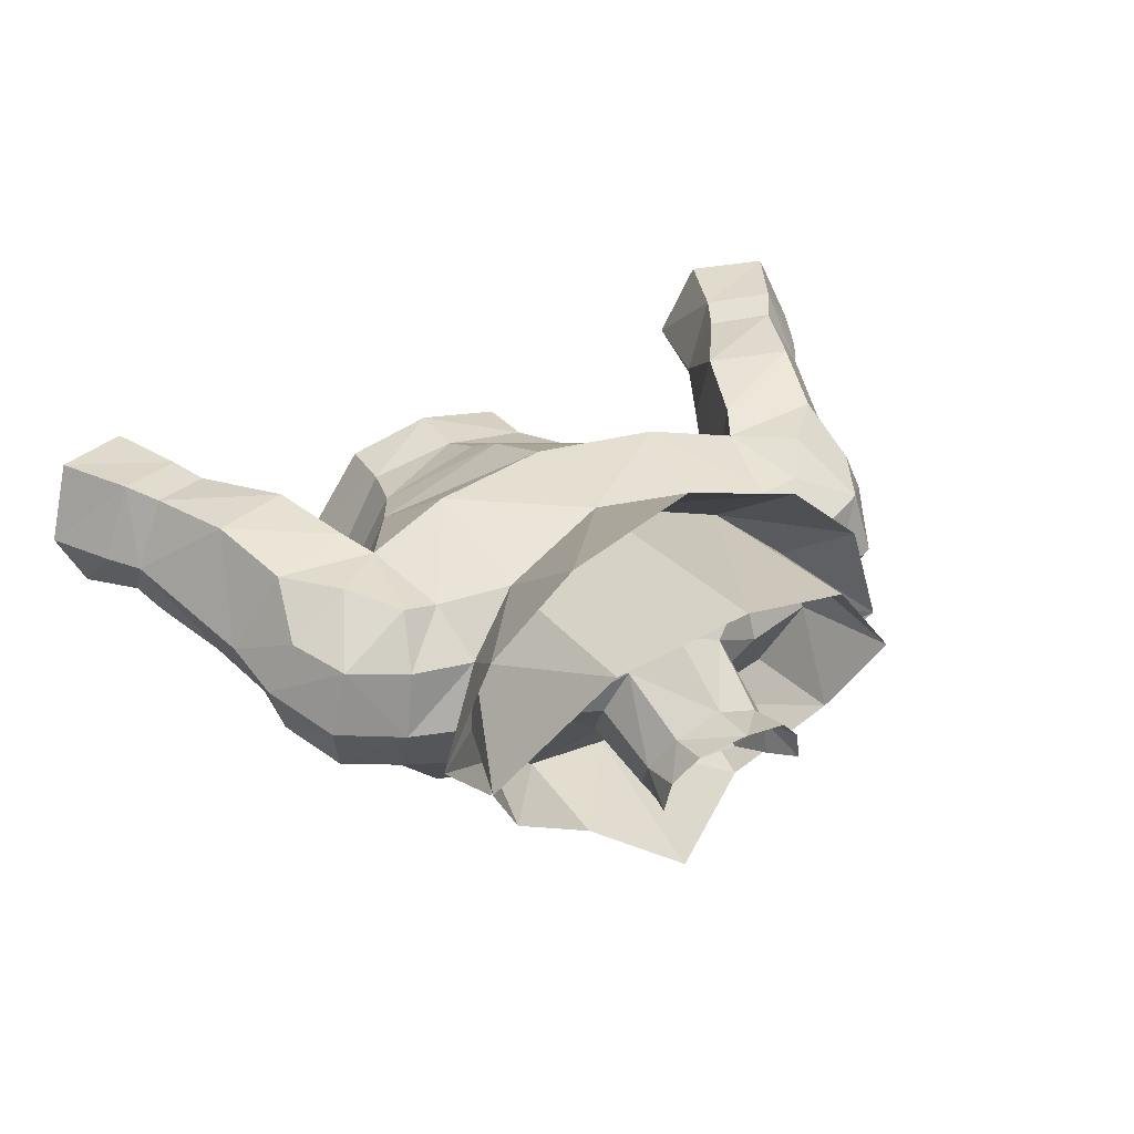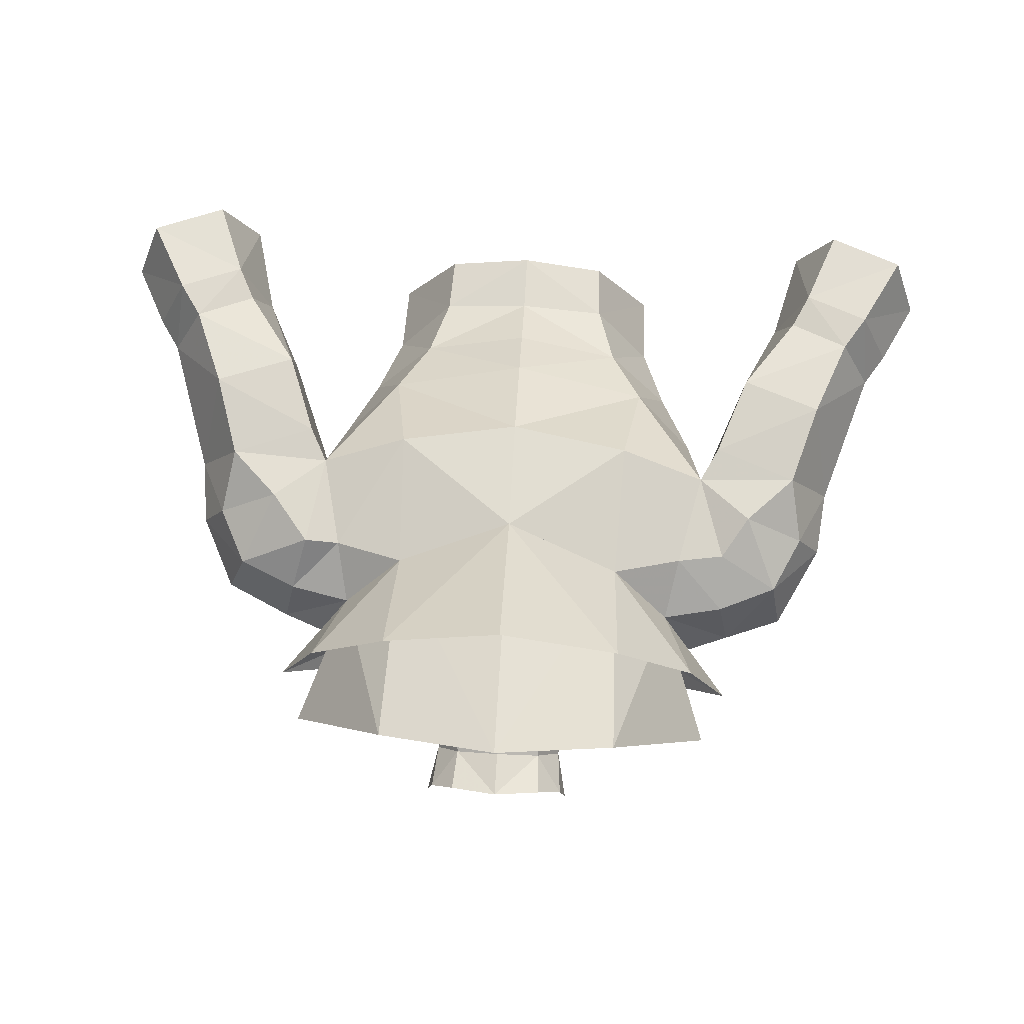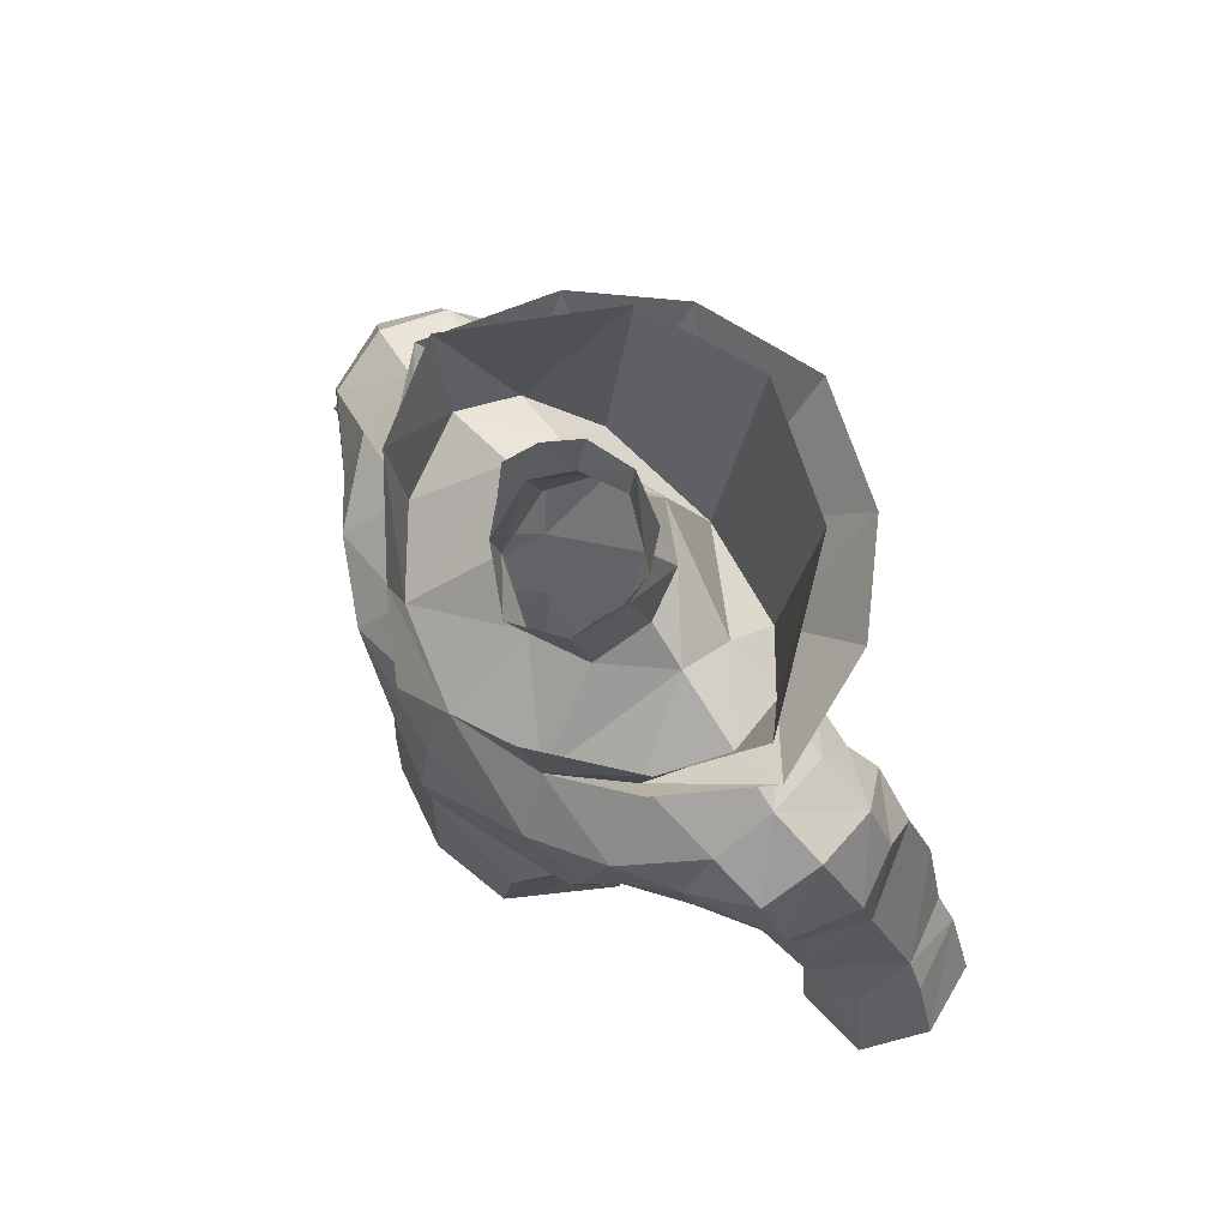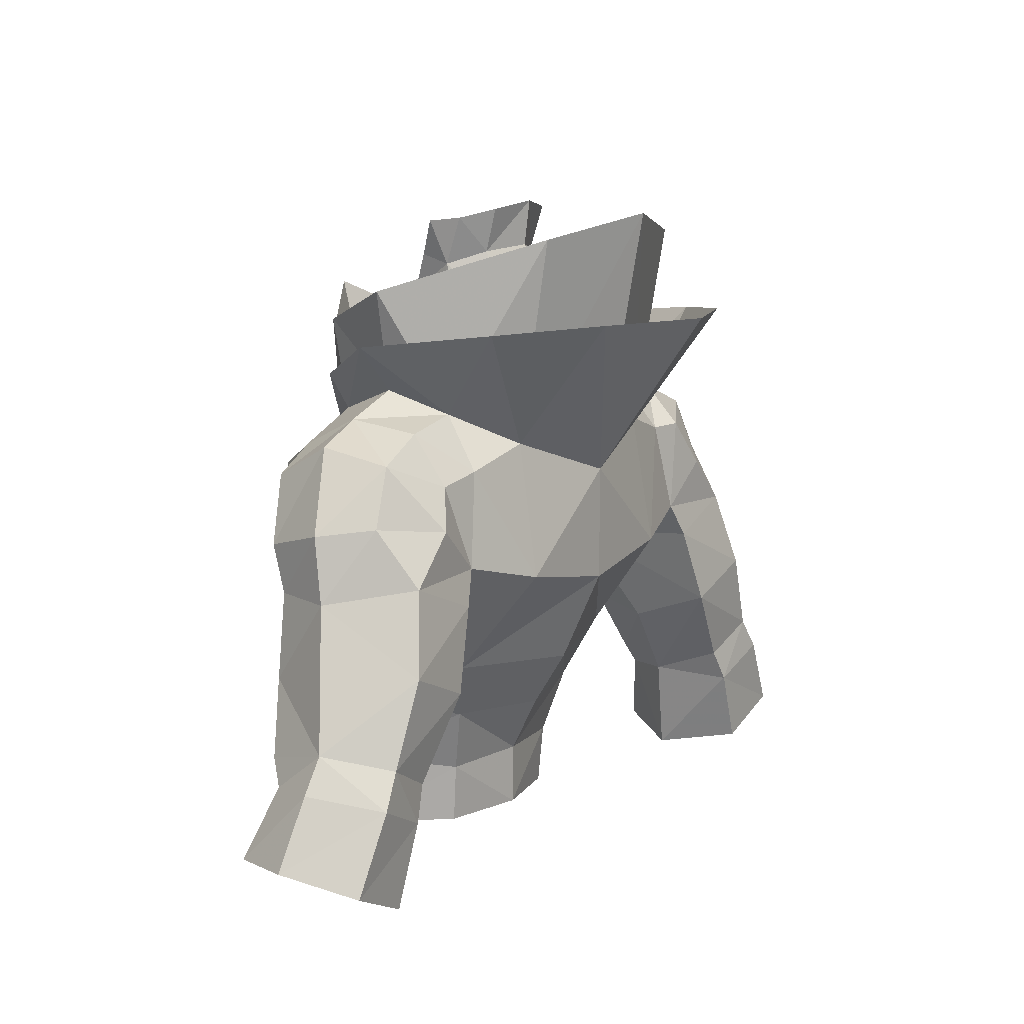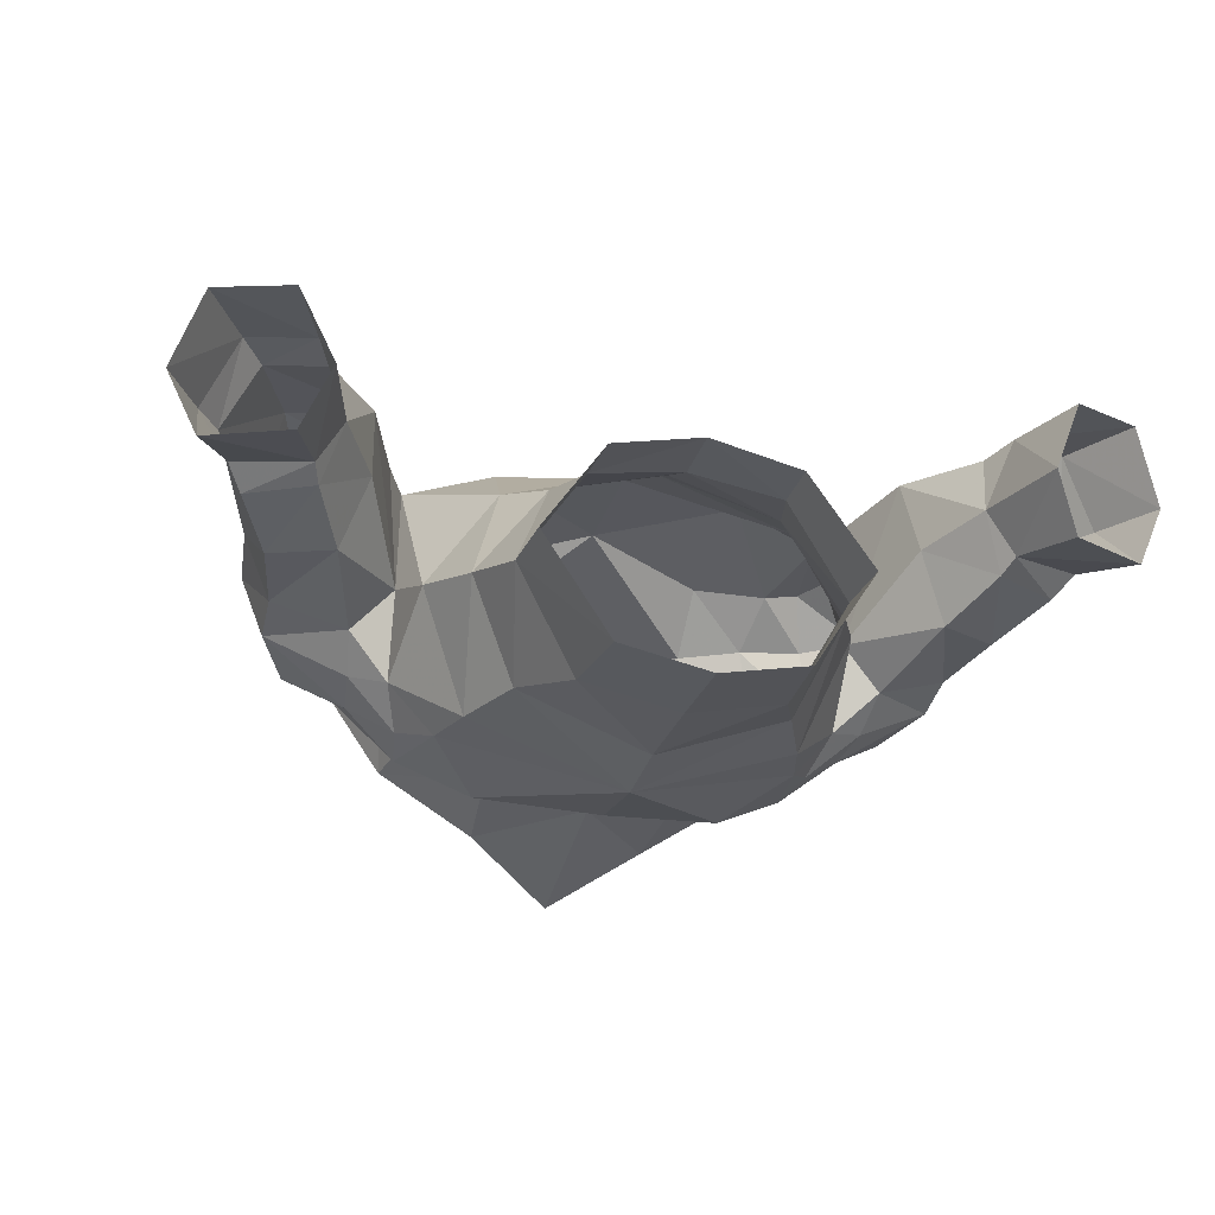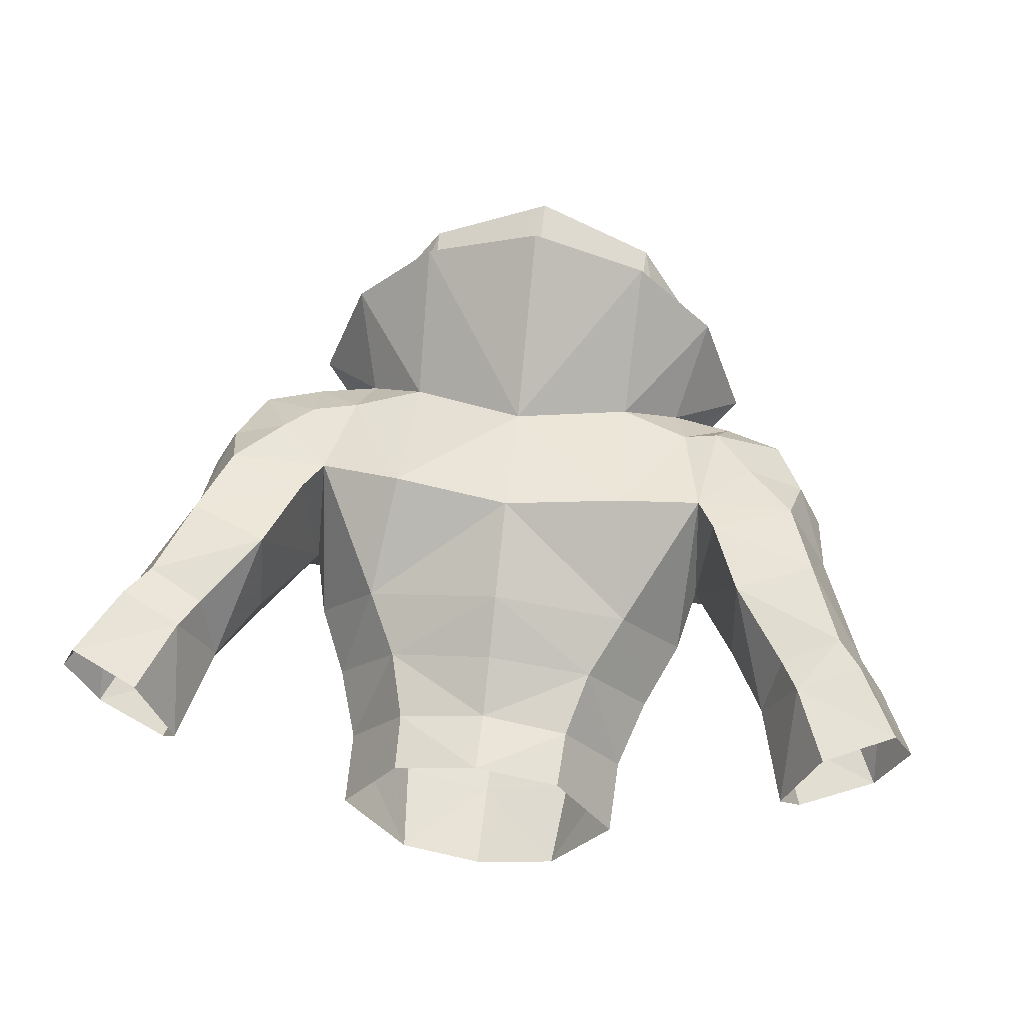
<metadata>
{"format":"obj","ext":"obj","renderer":"f3d","projection":"perspective","resolution":1024,"background":"white","views":[{"elev":36.7,"azim":-29.9,"up":"+Y"},{"elev":68.7,"azim":3.2,"up":"+Y"},{"elev":72.6,"azim":51.6,"up":"+Z"},{"elev":10.2,"azim":122.1,"up":"+Z"},{"elev":-27.3,"azim":164.8,"up":"+Y"},{"elev":57.4,"azim":-173.2,"up":"+Y"}]}
</metadata>
<code>
g knight_armour_male_31020
v 6.683 -2.978 68.11
v 6.066 -3.111 65.97
v 8.379 -0.9616 68.41
v 7.795 -2.185 69.96
v -0.06426 -5.111 66.4
v -0.06428 -4.881 63.58
v 4.917 -3.102 63.26
v 5.795 -0.2689 59.48
v 3.468 3.137 58.98
v 4.17 3.809 61.55
v -0.06428 3.779 59.09
v -0.06428 4.91 61.31
v 3.366 2.963 56.64
v -0.06428 3.75 56.66
v 3.586 -4.171 59.9
v 6.694 0.5239 62.15
v 6.24 -0.1868 74.32
v 9.557 0.2638 73.29
v 9.732 2.612 74.45
v 7.499 2.732 75.35
v 6.85 5.104 74.48
v 9.236 5.14 73.99
v 9.154 6.483 72.05
v 7.29 6.609 72.4
v 7.427 -2.388 72.05
v 9.469 -0.9201 71.06
v 3.261 -4.441 56.37
v 5.709 -0.5888 56.5
v -0.06428 -4.995 59.79
v -0.06428 -5.171 56.27
v 12.85 1.54 68.04
v 13.9 4.083 68.04
v 13.63 3.635 70.55
v 12.81 1.033 69.87
v 11.99 2.904 73.66
v 11.71 0.5964 72.4
v 12.59 5.708 70.85
v 11.5 5.424 73.05
v 10.01 0.5141 67.52
v 9.748 -0.5905 69.06
v 7.903 1.208 64.78
v 9.956 7.68 64.28
v 12.04 7.322 61.19
v 11.53 4.655 60.27
v 10.14 4.296 63.08
v 14.29 7.703 62.31
v 15.15 7.877 61.01
v 12.69 7.551 59.87
v 8.466 2.117 67.1
v 10.14 4.296 63.08
v 11.11 1.533 63.61
v 12.53 4.36 56.36
v 13.53 2.252 57.29
v 12.52 2.838 60.15
v 11.53 4.655 60.27
v 16.59 2.315 58.64
v 15.31 3.047 61.22
v 12.25 2.441 60.97
v 8.466 2.117 67.1
v 8.818 7.315 67.41
v 16.68 7.718 58.11
v 13.85 7.468 56.83
v 13.04 7.888 65.51
v 12.07 7.26 68.65
v 13.48 1.701 64.84
v 14.7 2.376 62.12
v -0.06431 7.992 67.11
v 4.721 7.852 67.91
v 5.41 4.723 63.89
v -0.0643 6.293 63.48
v 8.379 -0.9616 68.41
v 7.795 -2.185 69.96
v -0.06431 8.02 71.65
v 4.549 6.988 73.19
v 7.427 -2.388 72.05
v 4.63 -3.911 71.1
v 8.118 7.003 68.74
v -0.06426 -4.546 69.99
v 8.118 7.003 68.74
v 8.466 2.117 67.1
v 6.24 -0.1868 74.32
v 3.728 -2.356 73.17
v -0.06427 -3.424 72.34
v 10.18 7.21 70.53
v 7.29 6.609 72.4
v 15.57 5.168 62.82
v 17.74 4.87 58.87
v 16.42 5.113 61.51
v 12.53 4.36 56.36
v 6.85 5.104 74.48
v 7.499 2.732 75.35
v 9.619 2.884 77.22
v 6.24 -0.1868 74.32
v 4.659 10.91 78.06
v 4.549 6.988 73.19
v -0.06431 8.02 71.65
v -0.06432 12.6 78.09
v 6.85 5.104 74.48
v 7.858 7.769 77.77
v 3.728 -2.356 73.17
v 6.977 -0.5509 75.75
v -6.812 -2.979 68.11
v -7.924 -2.185 69.96
v -8.507 -0.9616 68.41
v -6.195 -3.111 65.97
v -5.045 -3.102 63.26
v -5.924 -0.2689 59.48
v -4.299 3.809 61.55
v -3.596 3.137 58.98
v -3.495 2.963 56.64
v -3.715 -4.171 59.9
v -6.823 0.5239 62.15
v -6.368 -0.1868 74.32
v -7.628 2.731 75.35
v -9.861 2.612 74.45
v -9.685 0.2638 73.29
v -6.979 5.104 74.48
v -9.365 5.14 73.99
v -7.419 6.609 72.4
v -8.804 6.911 72.44
v -9.597 -0.9201 71.06
v -7.555 -2.389 72.05
v -5.837 -0.5888 56.5
v -3.389 -4.441 56.37
v -12.98 1.54 68.04
v -12.94 1.033 69.87
v -13.76 3.635 70.55
v -14.03 4.083 68.04
v -11.84 0.5964 72.4
v -12.41 2.968 73.31
v -11.63 5.424 73.05
v -12.72 5.708 70.85
v -10.13 0.5141 67.52
v -9.876 -0.5905 69.06
v -8.032 1.208 64.78
v -10.08 7.68 64.28
v -10.26 4.296 63.08
v -11.66 4.655 60.27
v -12.17 7.322 61.19
v -14.42 7.703 62.31
v -12.82 7.551 59.87
v -15.28 7.877 61.01
v -8.595 2.117 67.1
v -11.24 1.533 63.61
v -10.26 4.296 63.08
v -12.66 4.36 56.36
v -11.66 4.655 60.27
v -12.65 2.838 60.15
v -13.65 2.252 57.29
v -15.43 3.047 61.22
v -16.72 2.315 58.64
v -12.38 2.441 60.97
v -8.595 2.117 67.1
v -8.946 7.315 67.41
v -13.98 7.468 56.83
v -16.81 7.718 58.11
v -13.16 7.888 65.51
v -12.2 7.26 68.65
v -13.61 1.701 64.84
v -14.83 2.376 62.12
v -5.538 4.723 63.89
v -4.85 7.852 67.91
v -8.507 -0.9616 68.41
v -7.924 -2.185 69.96
v -4.678 6.988 73.19
v -7.555 -2.389 72.05
v -4.758 -3.911 71.1
v -8.247 7.003 68.74
v -8.247 7.003 68.74
v -8.595 2.117 67.1
v -3.856 -2.356 73.17
v -6.368 -0.1868 74.32
v -10.31 7.21 70.53
v -7.419 6.609 72.4
v -15.7 5.168 62.82
v -16.55 5.113 61.51
v -17.87 4.87 58.87
v -12.66 4.36 56.36
v -6.979 5.104 74.48
v -7.628 2.731 75.35
v -6.368 -0.1868 74.32
v -9.748 2.884 77.22
v -4.788 10.91 78.06
v -4.678 6.988 73.19
v -7.987 7.769 77.77
v -6.979 5.104 74.48
v -3.856 -2.356 73.17
v -7.106 -0.5509 75.75
v 3.728 -2.356 73.17
v 2.346 0.8653 75.74
v -0.06428 0.05187 74.78
v -0.06427 -3.424 72.34
v 4.496 2.919 76.33
v 6.24 -0.1868 74.32
v 1.659 3.568 80.53
v 1.775 4.066 82.26
v 2.693 2.922 81.92
v 2.556 2.208 80.03
v -0.0643 4.338 80.76
v -0.0643 4.565 82.57
v 4.515 4.98 75.4
v 4.496 2.919 76.33
v 7.499 2.732 75.35
v 6.85 5.104 74.48
v -0.0643 5.837 77.86
v 1.954 4.764 77.57
v -0.06431 8.02 71.65
v 1.954 4.764 77.57
v 2.8 2.999 77.18
v -0.0643 5.837 77.86
v -0.06427 -0.8352 77.66
v 2.056 0.3017 78.83
v 4.549 6.988 73.19
v 2.443 0.9811 80.38
v 2.936 1.637 81.78
v 7.499 2.732 75.35
v 2.8 2.999 77.18
v 3.362 -2.978 77.14
v -0.06426 -4.979 78.89
v -0.06427 -3.424 72.34
v 3.728 -2.356 73.17
v 6.991 -0.3287 77.98
v 6.24 -0.1868 74.32
v 8.716 3.055 79.32
v 6.85 5.104 74.48
v 4.73 8.344 81.27
v -0.06431 9.913 82.16
v 4.549 6.988 73.19
v -0.06431 8.02 71.65
v 7.499 2.732 75.35
v -3.856 -2.356 73.17
v -2.474 0.8653 75.74
v -4.624 2.919 76.33
v -6.368 -0.1868 74.32
v -1.788 3.568 80.53
v -2.684 2.208 80.03
v -2.822 2.922 81.92
v -1.903 4.066 82.26
v -4.644 4.98 75.4
v -6.979 5.104 74.48
v -7.628 2.731 75.35
v -4.624 2.919 76.33
v -2.083 4.764 77.57
v -2.083 4.764 77.57
v -2.928 2.999 77.18
v -2.184 0.3016 78.83
v -4.678 6.988 73.19
v -2.572 0.9811 80.38
v -3.065 1.637 81.78
v -7.628 2.731 75.35
v -2.928 2.999 77.18
v -3.49 -2.978 77.14
v -3.856 -2.356 73.17
v -7.119 -0.3287 77.98
v -6.368 -0.1868 74.32
v -8.845 3.055 79.32
v -4.859 8.344 81.27
v -6.979 5.104 74.48
v -4.678 6.988 73.19
v -7.628 2.731 75.35
f 1 2 3
f 3 4 1
f 5 6 7
f 7 2 5
f 8 9 10
f 11 12 10
f 10 9 11
f 9 13 14
f 14 11 9
f 6 15 7
f 8 16 7
f 17 18 19
f 19 20 17
f 21 20 19
f 19 22 21
f 22 23 24
f 24 21 22
f 18 17 25
f 25 26 18
f 8 15 27
f 27 28 8
f 27 15 29
f 29 30 27
f 31 32 33
f 33 34 31
f 34 33 35
f 35 36 34
f 33 37 38
f 38 35 33
f 39 31 34
f 34 40 39
f 19 35 38
f 38 22 19
f 19 18 36
f 36 35 19
f 2 16 41
f 42 43 44
f 44 45 42
f 46 47 48
f 48 43 46
f 49 50 51
f 51 39 49
f 52 53 54
f 54 55 52
f 54 53 56
f 56 57 54
f 58 51 50
f 50 55 58
f 59 60 42
f 42 45 59
f 48 47 61
f 61 62 48
f 63 42 60
f 60 64 63
f 65 51 58
f 58 66 65
f 67 68 69
f 69 70 67
f 70 69 10
f 10 12 70
f 69 16 10
f 31 39 51
f 51 65 31
f 71 39 40
f 40 72 71
f 73 74 68
f 2 1 5
f 75 76 1
f 68 77 69
f 78 5 76
f 28 9 8
f 1 76 5
f 23 79 24
f 77 80 41
f 75 1 4
f 75 81 82
f 82 76 75
f 73 68 67
f 82 83 76
f 32 37 33
f 84 37 64
f 84 38 37
f 23 84 79
f 38 23 22
f 34 36 26
f 72 40 26
f 26 36 18
f 25 72 26
f 85 77 68
f 57 86 66
f 54 66 58
f 44 43 48
f 86 47 46
f 65 32 31
f 58 55 54
f 56 87 88
f 64 32 63
f 88 87 47
f 47 87 61
f 48 62 89
f 63 46 42
f 57 66 54
f 57 88 86
f 88 47 86
f 48 89 44
f 57 56 88
f 28 13 9
f 77 41 69
f 84 64 79
f 38 84 23
f 59 79 60
f 60 79 64
f 32 64 37
f 46 43 42
f 41 3 2
f 41 80 3
f 78 76 83
f 39 71 49
f 40 34 26
f 65 86 32
f 32 86 63
f 65 66 86
f 86 46 63
f 74 85 68
f 74 90 85
f 91 92 93
f 94 95 96
f 96 97 94
f 92 98 99
f 99 95 94
f 98 95 99
f 91 98 92
f 100 93 101
f 101 93 92
f 8 10 16
f 8 7 15
f 41 16 69
f 2 7 16
f 29 15 6
f 102 103 104
f 104 105 102
f 5 105 106
f 106 6 5
f 107 108 109
f 11 109 108
f 108 12 11
f 109 11 14
f 14 110 109
f 6 106 111
f 107 106 112
f 113 114 115
f 115 116 113
f 117 118 115
f 115 114 117
f 118 117 119
f 119 120 118
f 116 121 122
f 122 113 116
f 107 123 124
f 124 111 107
f 124 30 29
f 29 111 124
f 125 126 127
f 127 128 125
f 126 129 130
f 130 127 126
f 127 130 131
f 131 132 127
f 133 134 126
f 126 125 133
f 131 130 115
f 115 118 131
f 115 130 129
f 129 116 115
f 105 135 112
f 136 137 138
f 138 139 136
f 140 139 141
f 141 142 140
f 143 133 144
f 144 145 143
f 146 147 148
f 148 149 146
f 148 150 151
f 151 149 148
f 152 147 145
f 145 144 152
f 153 137 136
f 136 154 153
f 141 155 156
f 156 142 141
f 157 158 154
f 154 136 157
f 159 160 152
f 152 144 159
f 67 70 161
f 161 162 67
f 70 12 108
f 108 161 70
f 161 108 112
f 125 159 144
f 144 133 125
f 163 164 134
f 134 133 163
f 73 162 165
f 105 5 102
f 166 102 167
f 162 161 168
f 78 167 5
f 123 107 109
f 102 5 167
f 120 119 169
f 168 135 170
f 166 103 102
f 166 171 172
f 171 166 167
f 73 67 162
f 171 167 83
f 128 127 132
f 173 158 132
f 173 132 131
f 120 169 173
f 131 118 120
f 126 121 129
f 164 121 134
f 121 116 129
f 122 121 164
f 174 162 168
f 150 160 175
f 148 152 160
f 138 141 139
f 175 140 142
f 159 125 128
f 152 148 147
f 151 176 177
f 158 157 128
f 176 142 177
f 142 156 177
f 141 178 155
f 157 136 140
f 150 148 160
f 150 175 176
f 176 175 142
f 141 138 178
f 150 176 151
f 123 109 110
f 168 161 135
f 173 169 158
f 131 120 173
f 153 154 169
f 154 158 169
f 128 132 158
f 140 136 139
f 135 105 104
f 135 104 170
f 78 83 167
f 133 143 163
f 134 121 126
f 159 128 175
f 128 157 175
f 159 175 160
f 175 157 140
f 165 162 174
f 165 174 179
f 180 181 182
f 183 97 96
f 96 184 183
f 182 185 186
f 185 183 184
f 186 185 184
f 180 182 186
f 187 188 181
f 188 182 181
f 107 112 108
f 107 111 106
f 135 161 112
f 105 112 106
f 29 6 111
f 189 190 191
f 191 192 189
f 193 190 189
f 189 194 193
f 195 196 197
f 197 198 195
f 195 199 200
f 200 196 195
f 201 202 203
f 203 204 201
f 205 206 201
f 201 207 205
f 208 195 198
f 198 209 208
f 208 210 199
f 199 195 208
f 211 191 190
f 190 212 211
f 202 201 206
f 204 213 201
f 212 198 214
f 215 214 198
f 197 215 198
f 216 193 194
f 190 193 209
f 190 198 212
f 202 206 217
f 213 207 201
f 190 209 198
f 218 219 220
f 220 221 218
f 222 218 221
f 221 223 222
f 224 225 226
f 227 226 228
f 225 228 226
f 229 227 228
f 230 225 224
f 222 223 230
f 230 224 222
f 231 192 191
f 191 232 231
f 233 234 231
f 231 232 233
f 235 236 237
f 237 238 235
f 235 238 200
f 200 199 235
f 239 240 241
f 241 242 239
f 205 207 239
f 239 243 205
f 244 245 236
f 236 235 244
f 244 235 199
f 199 210 244
f 211 246 232
f 232 191 211
f 239 242 243
f 247 240 239
f 236 246 248
f 248 249 236
f 249 237 236
f 233 250 234
f 233 232 245
f 236 232 246
f 243 242 251
f 207 247 239
f 245 232 236
f 252 253 220
f 220 219 252
f 254 255 253
f 253 252 254
f 256 257 258
f 227 259 257
f 258 257 259
f 229 259 227
f 260 256 258
f 254 256 260
f 260 255 254

</code>
